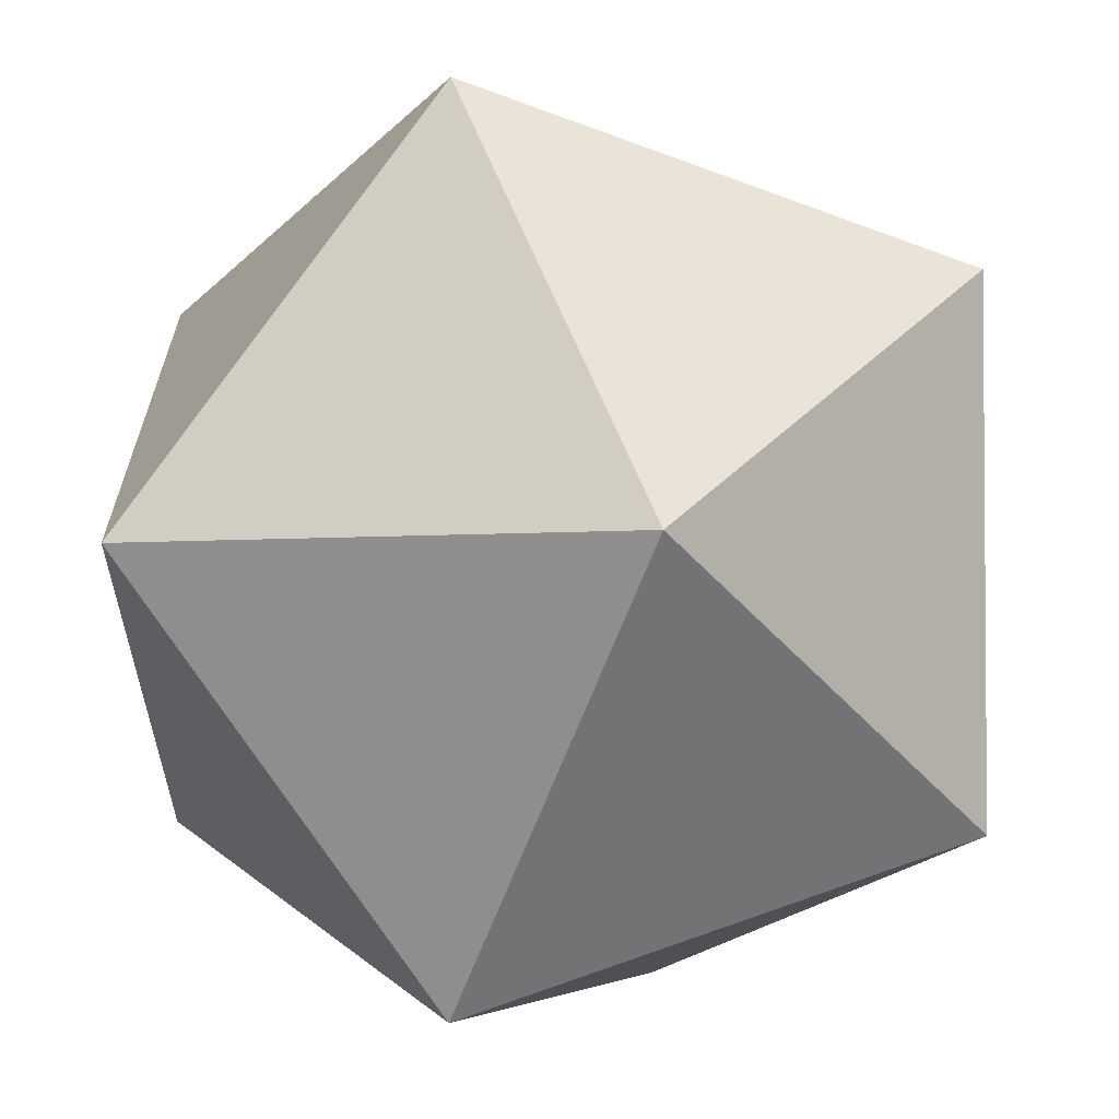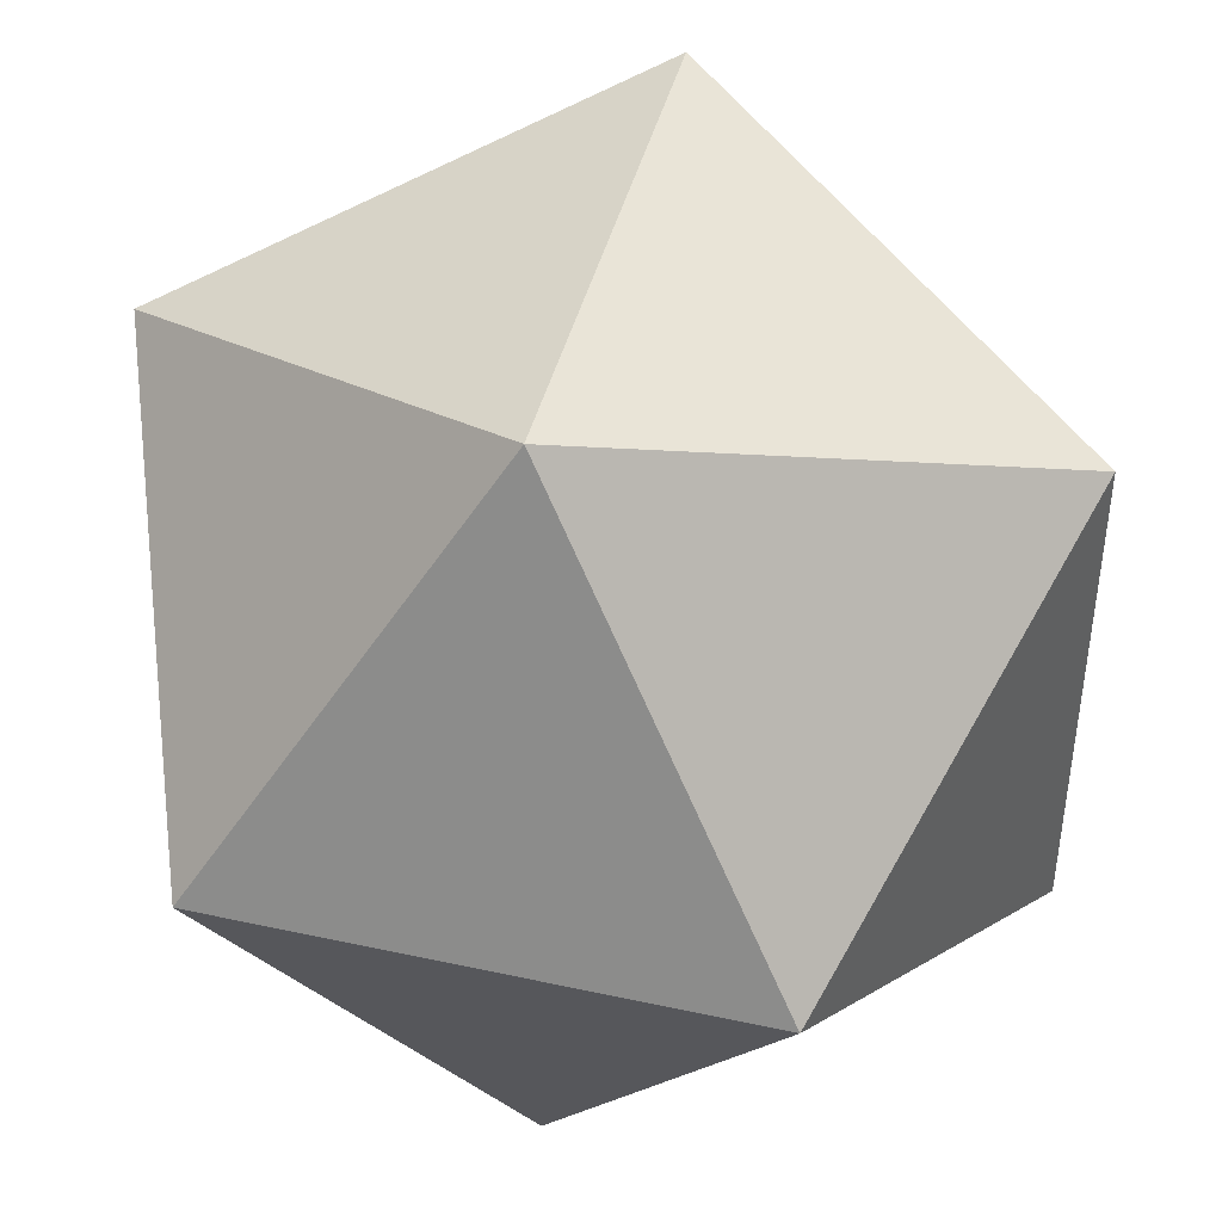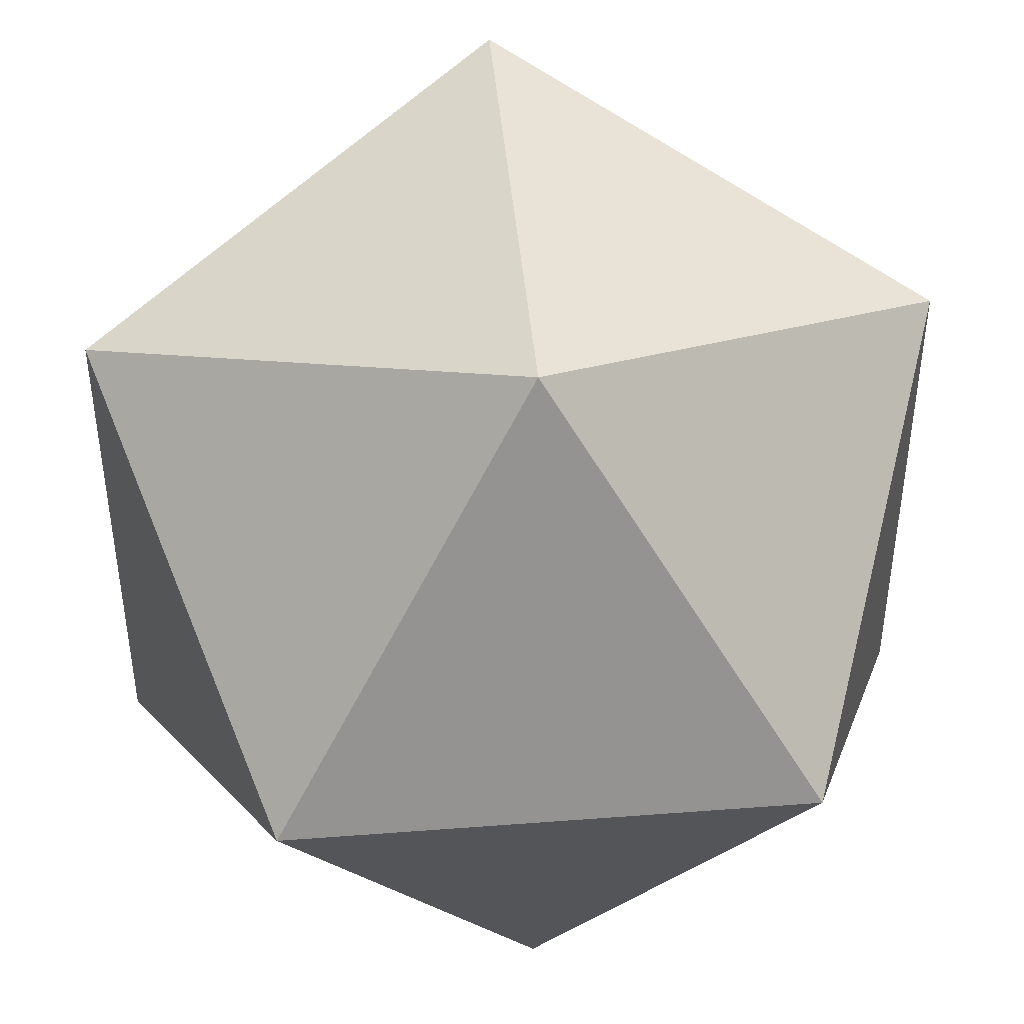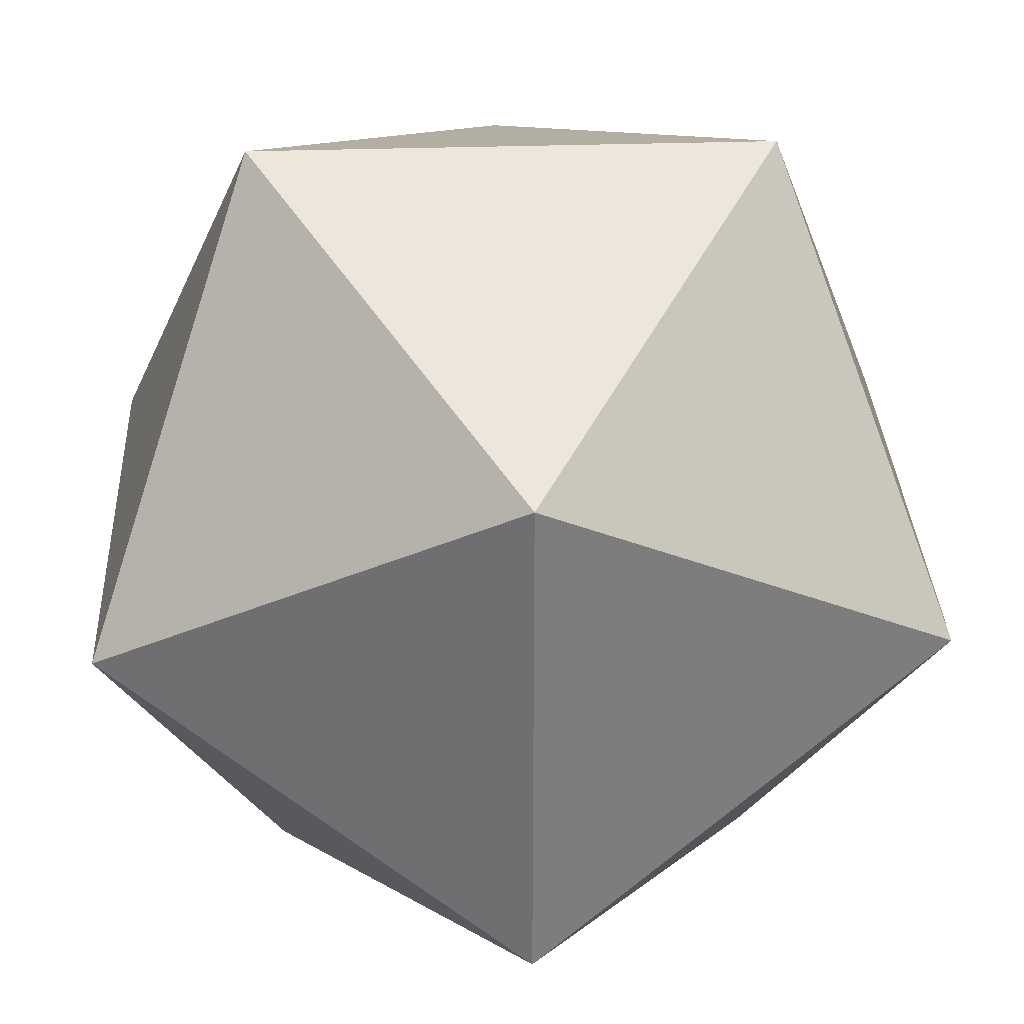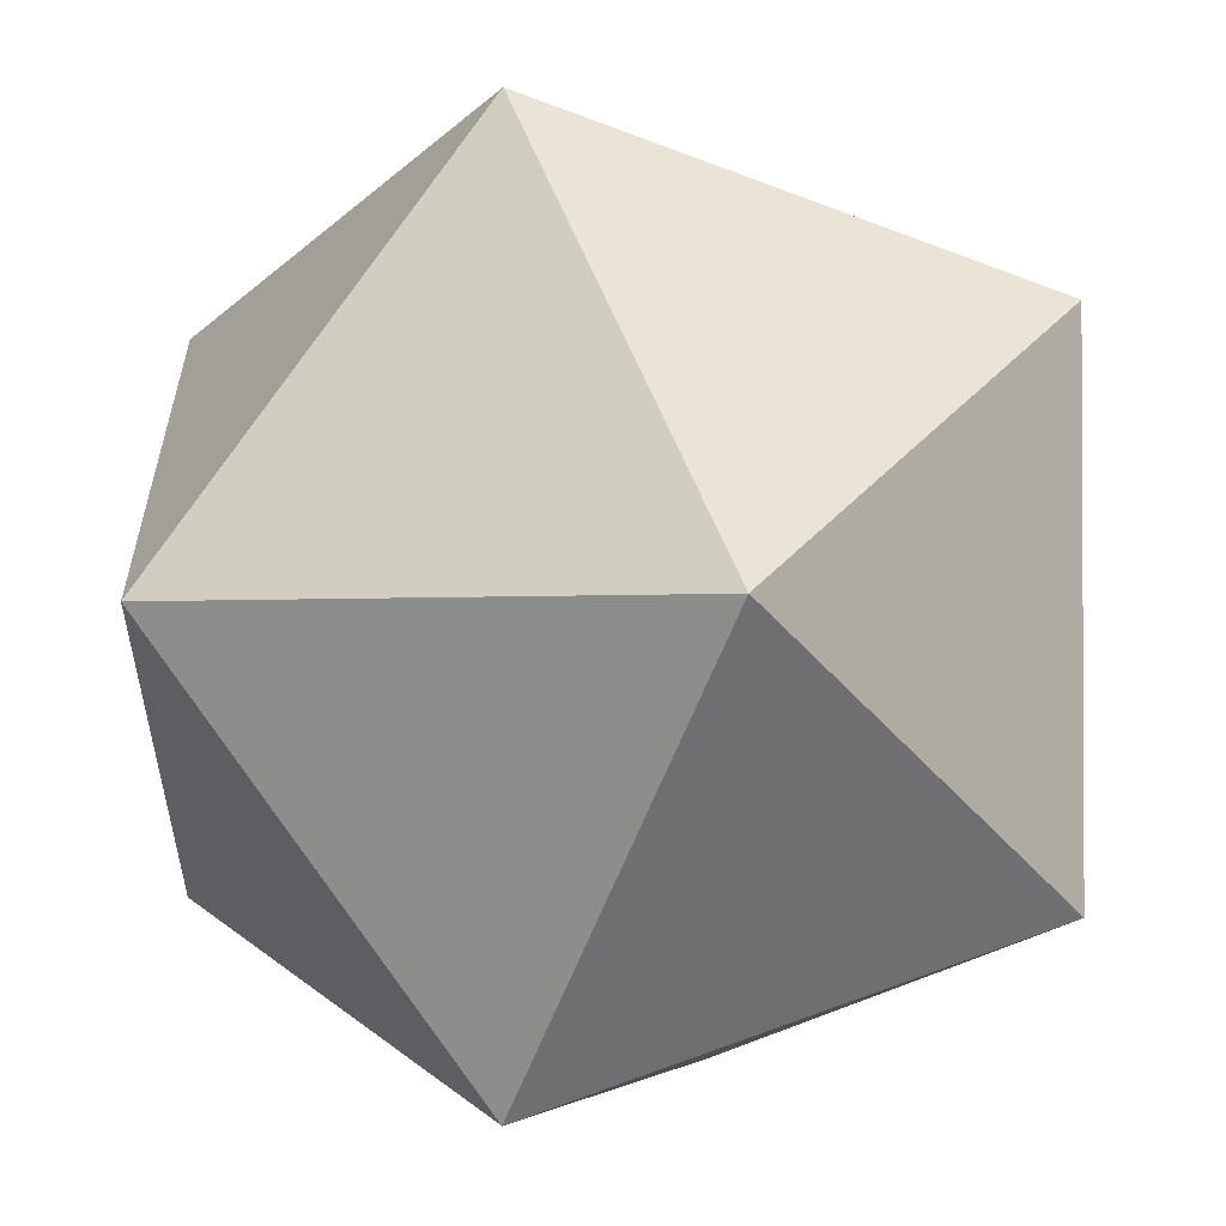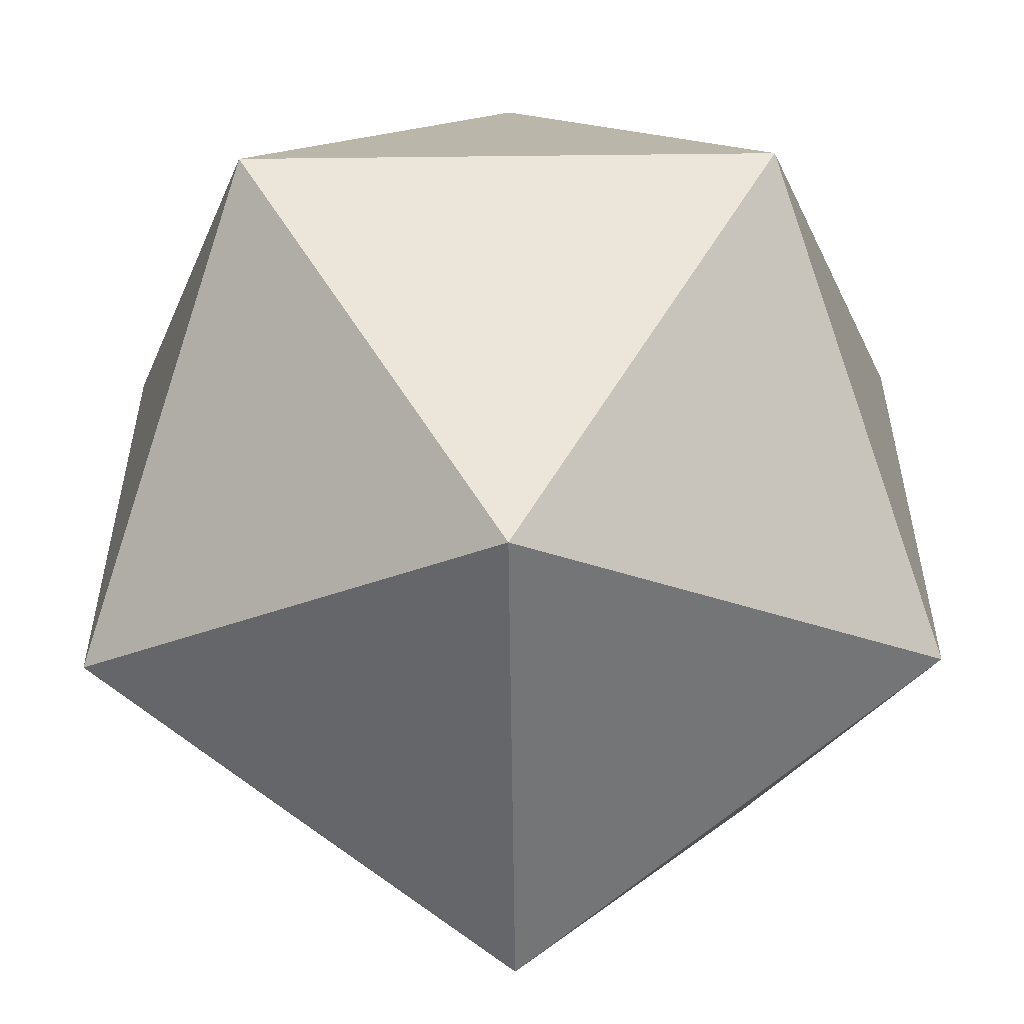
<metadata>
{"format":"obj","ext":"obj","renderer":"f3d","projection":"perspective","resolution":1024,"background":"white","views":[{"elev":-2.8,"azim":-68.0,"up":"+Y"},{"elev":44.5,"azim":14.3,"up":"+Z"},{"elev":44.5,"azim":-95.1,"up":"+Y"},{"elev":31.8,"azim":-92.7,"up":"+Z"},{"elev":-1.7,"azim":-69.9,"up":"+Y"},{"elev":-55.2,"azim":-179.3,"up":"+Z"}]}
</metadata>
<code>
o Icosphere
g Icosphere
v 0.2629 0.4253 0
v 0.4253 0 0.2629
v -4.768e-07 0.2629 0.4253
v 0.2629 0.4253 0
v -4.768e-07 0.2629 0.4253
v -0.2629 0.4253 0
v 0.2629 0.4253 0
v -0.2629 0.4253 0
v -4.768e-07 0.2629 -0.4253
v 0.2629 0.4253 0
v -4.768e-07 0.2629 -0.4253
v 0.4253 0 -0.2629
v 0.2629 0.4253 0
v 0.4253 0 -0.2629
v 0.4253 0 0.2629
v -0.2629 0.4253 0
v -4.768e-07 0.2629 0.4253
v -0.4253 0 0.2629
v -4.768e-07 0.2629 0.4253
v 0.4253 0 0.2629
v -4.768e-07 -0.2629 0.4253
v 0.4253 0 0.2629
v 0.4253 0 -0.2629
v 0.2629 -0.4253 0
v 0.4253 0 -0.2629
v -4.768e-07 0.2629 -0.4253
v -4.768e-07 -0.2629 -0.4253
v -4.768e-07 0.2629 -0.4253
v -0.2629 0.4253 0
v -0.4253 0 -0.2629
v -0.2629 -0.4253 0
v -0.4253 0 0.2629
v -4.768e-07 -0.2629 0.4253
v -0.2629 -0.4253 0
v -4.768e-07 -0.2629 0.4253
v 0.2629 -0.4253 0
v -0.2629 -0.4253 0
v 0.2629 -0.4253 0
v -4.768e-07 -0.2629 -0.4253
v -0.2629 -0.4253 0
v -4.768e-07 -0.2629 -0.4253
v -0.4253 0 -0.2629
v -0.2629 -0.4253 0
v -0.4253 0 -0.2629
v -0.4253 0 0.2629
v -4.768e-07 -0.2629 0.4253
v -0.4253 0 0.2629
v -4.768e-07 0.2629 0.4253
v 0.2629 -0.4253 0
v -4.768e-07 -0.2629 0.4253
v 0.4253 0 0.2629
v -4.768e-07 -0.2629 -0.4253
v 0.2629 -0.4253 0
v 0.4253 0 -0.2629
v -0.4253 0 -0.2629
v -4.768e-07 -0.2629 -0.4253
v -4.768e-07 0.2629 -0.4253
v -0.4253 0 0.2629
v -0.4253 0 -0.2629
v -0.2629 0.4253 0
g Icosphere
f 3 2 1
f 6 5 4
f 9 8 7
f 12 11 10
f 15 14 13
f 18 17 16
f 21 20 19
f 24 23 22
f 27 26 25
f 30 29 28
f 33 32 31
f 36 35 34
f 39 38 37
f 42 41 40
f 45 44 43
f 48 47 46
f 51 50 49
f 54 53 52
f 57 56 55
f 60 59 58

</code>
